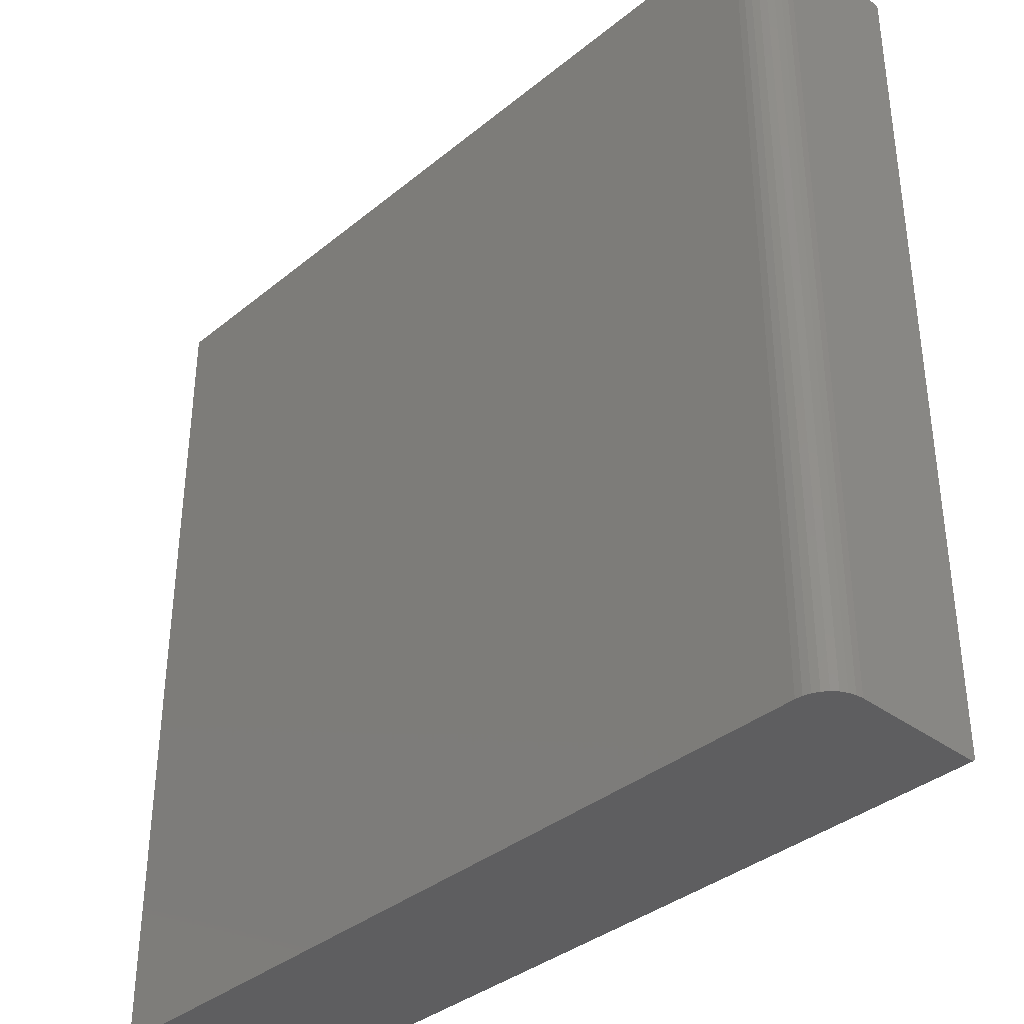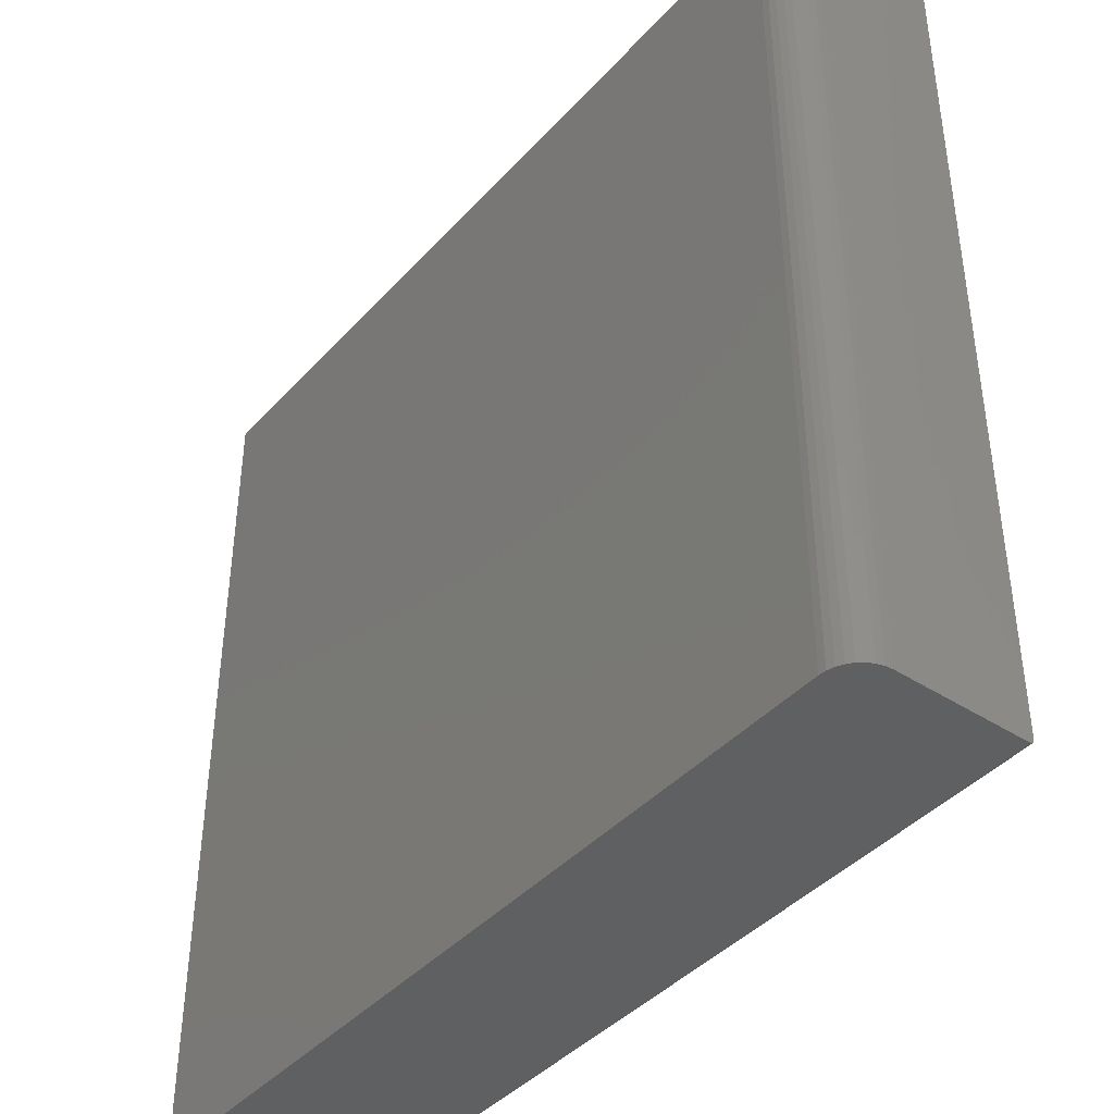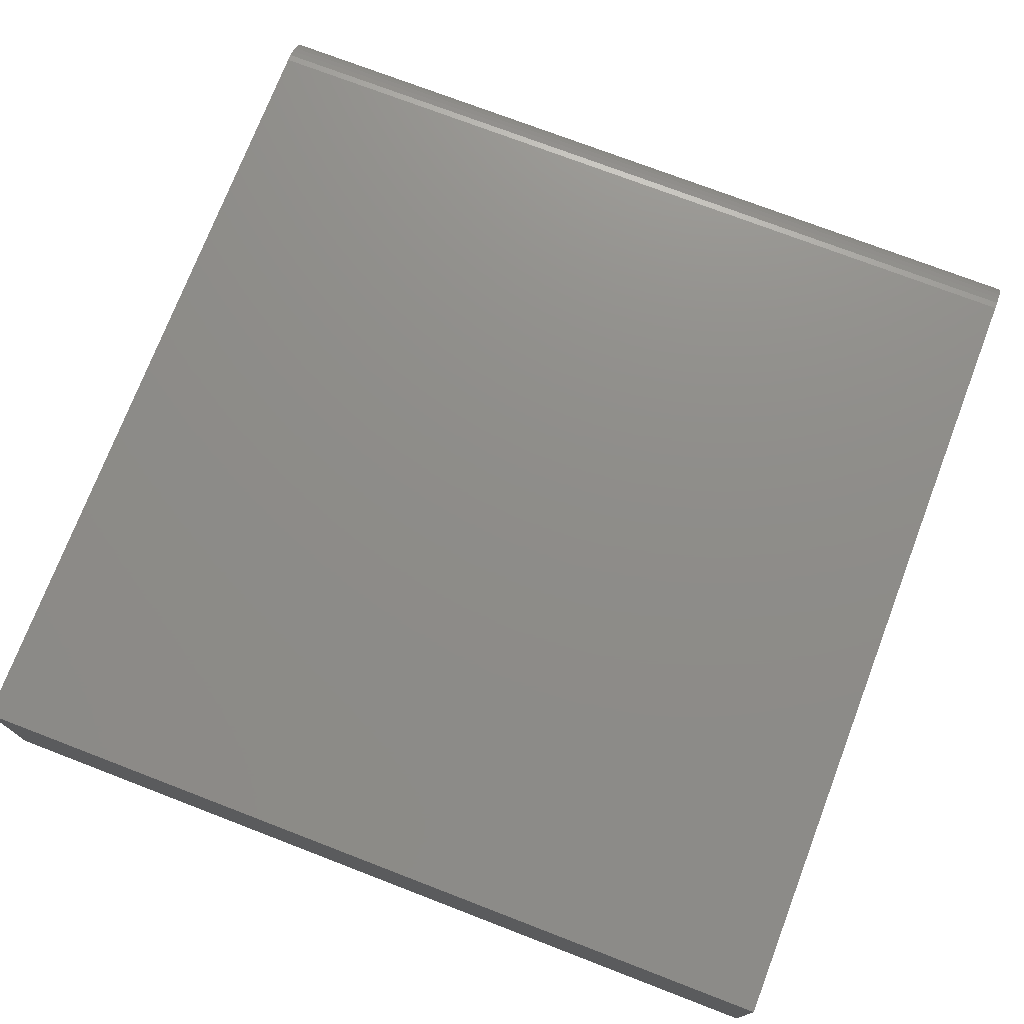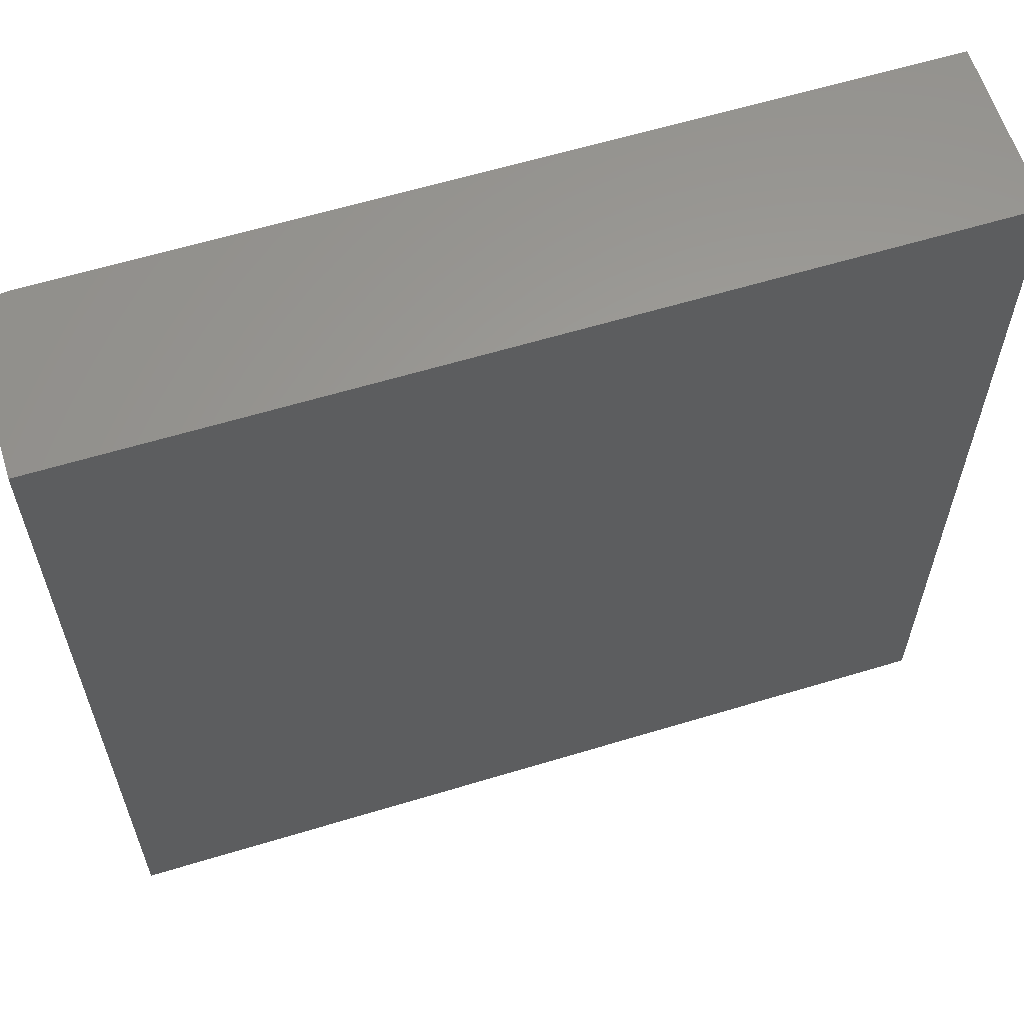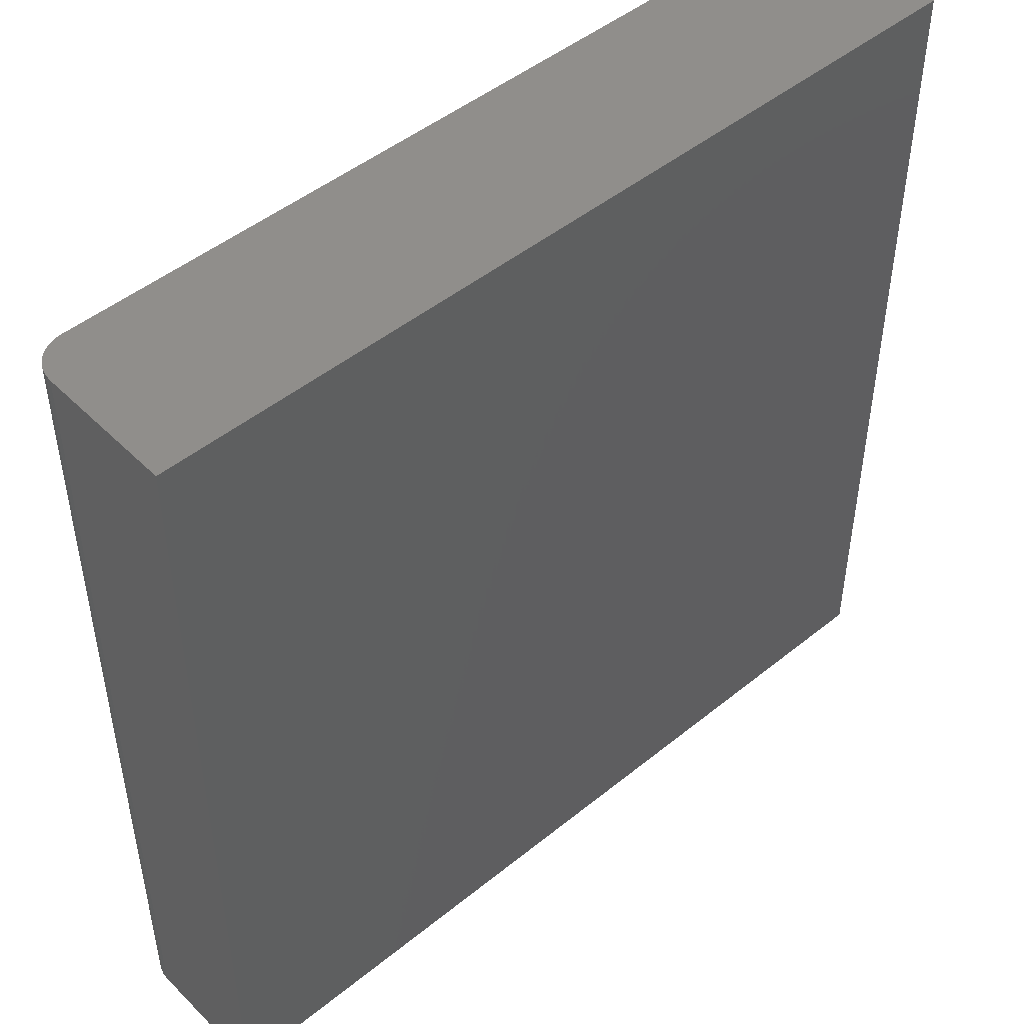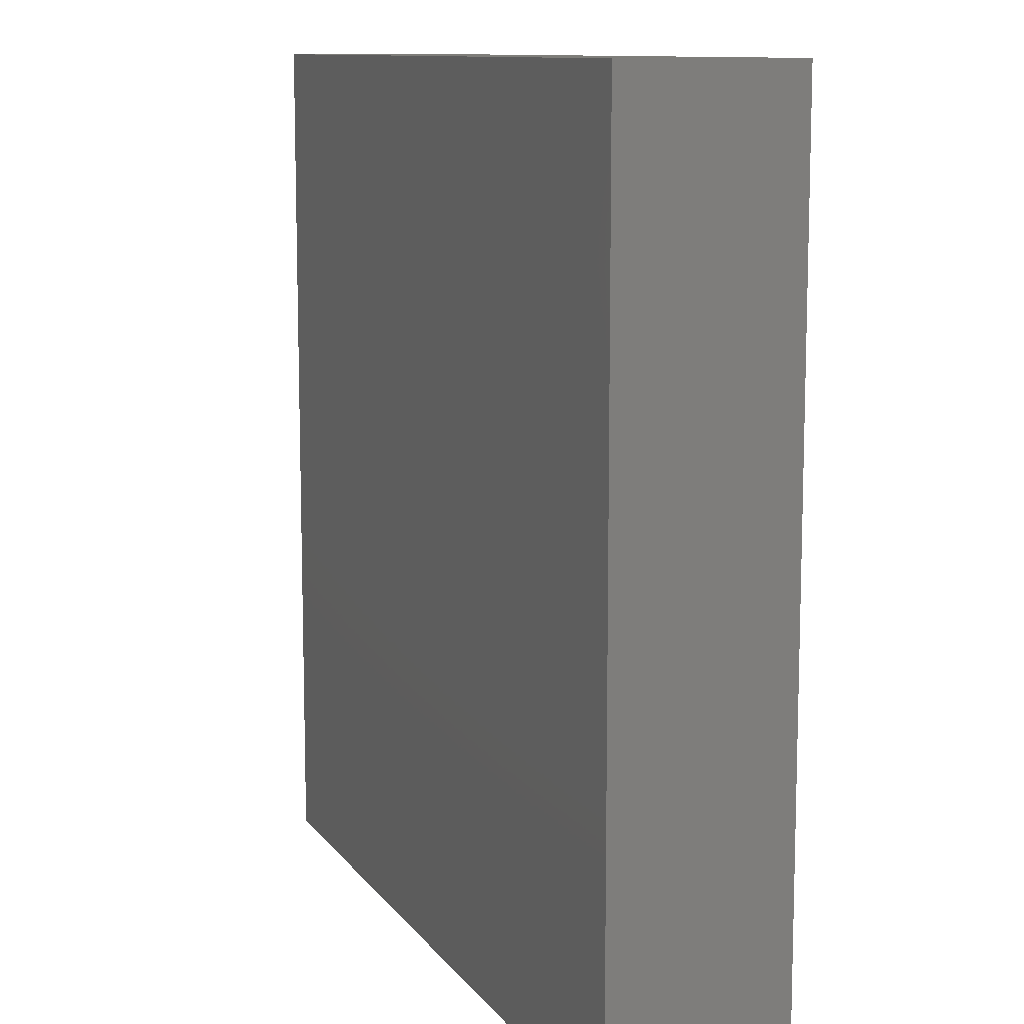
<metadata>
{"format":"stl","ext":"stl","renderer":"f3d","projection":"perspective","resolution":1024,"background":"white","views":[{"elev":-36.7,"azim":46.4,"up":"+Y"},{"elev":-41.7,"azim":51.9,"up":"+Y"},{"elev":74.3,"azim":-69.0,"up":"+Z"},{"elev":61.1,"azim":162.8,"up":"+Y"},{"elev":48.0,"azim":137.8,"up":"+Y"},{"elev":10.7,"azim":-111.1,"up":"+Y"}]}
</metadata>
<code>
# stl→obj: 40 verts, 76 faces
v 0.75 -0.7422 0
v 0.75 -0.7465 0.001317
v 0.75 -0.7437 0.0001501
v 0.75 -0.7452 0.0005947
v 0.75 -0.7487 0.003472
v 0.75 -0.75 0.2344
v 0.75 -0.75 0.007812
v 0.75 -0.7498 0.006288
v 0.75 -0.7494 0.004823
v 0.75 0.75 0.2344
v 0.75 -0.7477 0.002288
v 0.75 0.75 0
v 0.7488 -0.75 0.2466
v 0.7452 -0.75 0.2583
v 0.7395 -0.75 0.2691
v 0.7317 -0.75 0.2786
v 0.7222 -0.75 0.2863
v 0.7114 -0.75 0.2921
v 0.6997 -0.75 0.2957
v 0.6875 -0.75 0.2969
v -0.75 -0.75 0.2969
v -0.75 -0.75 0.007812
v -0.75 0.75 0.2969
v 0.6875 0.75 0.2969
v 0.6997 0.75 0.2957
v 0.7114 0.75 0.2921
v 0.7222 0.75 0.2863
v 0.7317 0.75 0.2786
v 0.7395 0.75 0.2691
v 0.7452 0.75 0.2583
v 0.7488 0.75 0.2466
v -0.75 0.75 0
v -0.75 -0.7422 0
v -0.75 -0.7437 0.0001501
v -0.75 -0.7452 0.0005947
v -0.75 -0.7465 0.001317
v -0.75 -0.7477 0.002288
v -0.75 -0.7487 0.003472
v -0.75 -0.7494 0.004823
v -0.75 -0.7498 0.006288
f 1 2 3
f 2 4 3
f 5 6 7
f 5 7 8
f 5 8 9
f 10 6 5
f 10 5 11
f 10 11 2
f 10 2 1
f 10 1 12
f 7 6 13
f 7 13 14
f 7 14 15
f 7 15 16
f 7 16 17
f 7 17 18
f 7 18 19
f 7 19 20
f 7 20 21
f 7 21 22
f 21 20 23
f 23 20 24
f 24 25 26
f 24 26 27
f 24 27 28
f 24 28 29
f 24 29 30
f 24 30 31
f 24 31 10
f 24 10 12
f 24 12 32
f 24 32 23
f 6 10 13
f 13 10 31
f 13 31 14
f 14 31 30
f 14 30 15
f 15 30 29
f 15 29 16
f 16 29 28
f 16 28 17
f 17 28 27
f 17 27 18
f 18 27 26
f 18 26 19
f 19 26 25
f 19 25 20
f 20 25 24
f 33 32 1
f 1 32 12
f 33 23 32
f 34 35 36
f 34 36 37
f 34 37 38
f 34 38 39
f 34 39 40
f 34 40 22
f 21 23 33
f 21 33 34
f 21 34 22
f 33 1 34
f 34 1 3
f 34 3 35
f 35 3 4
f 35 4 36
f 36 4 2
f 36 2 37
f 37 2 11
f 37 11 38
f 38 11 5
f 38 5 39
f 39 5 9
f 39 9 40
f 40 9 8
f 40 8 22
f 22 8 7

</code>
